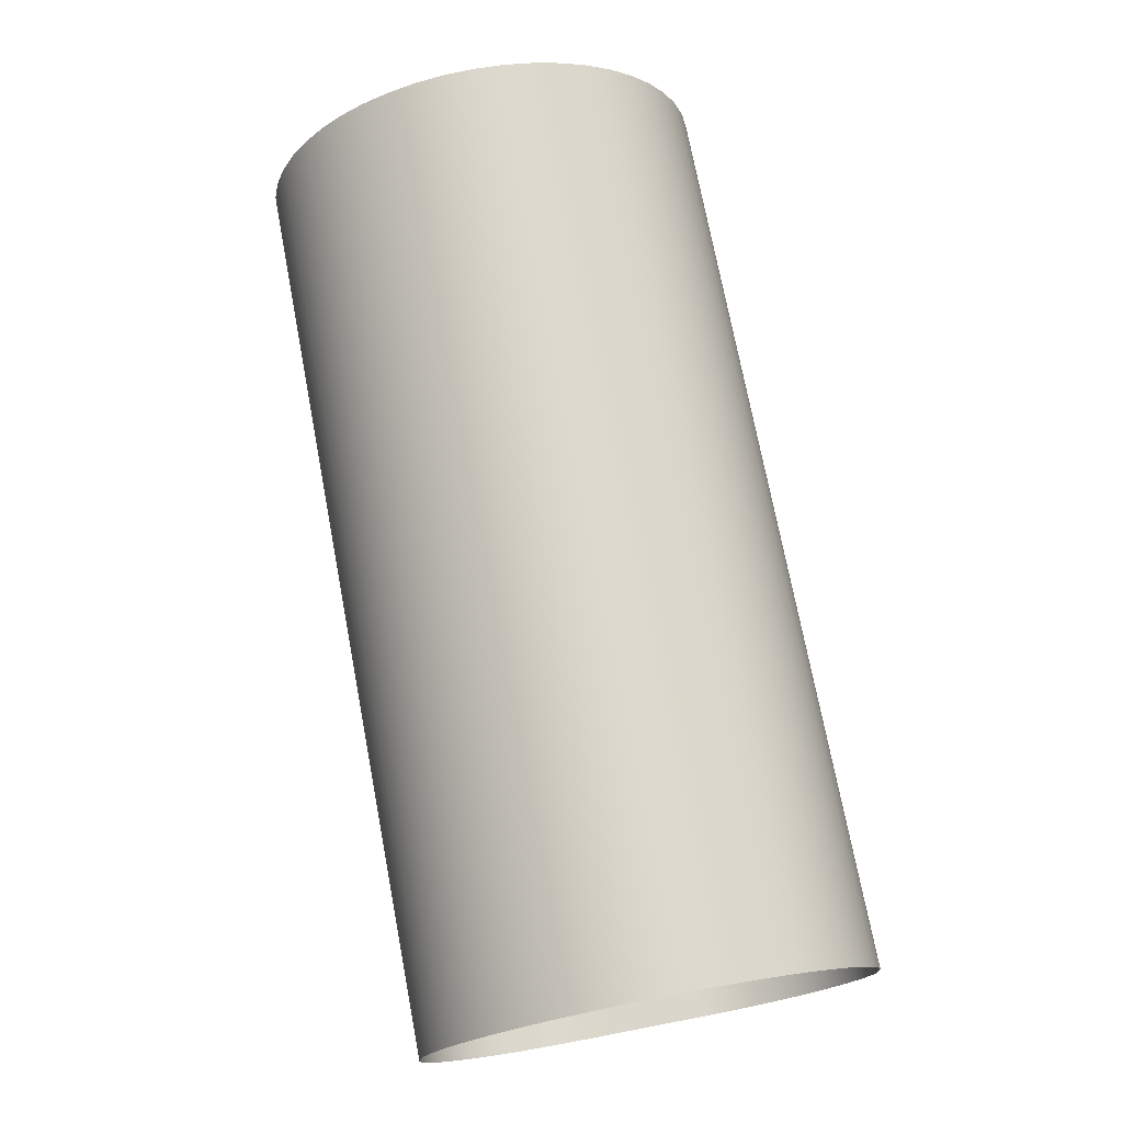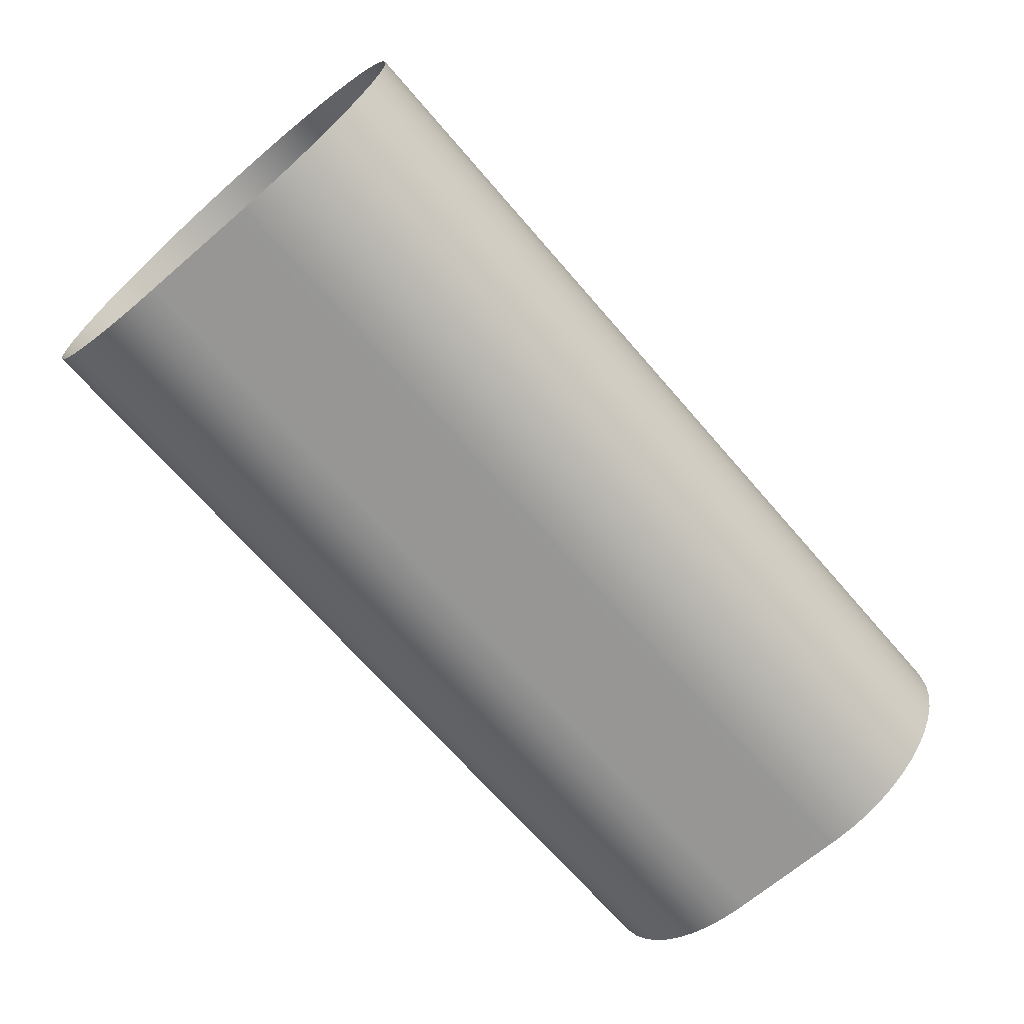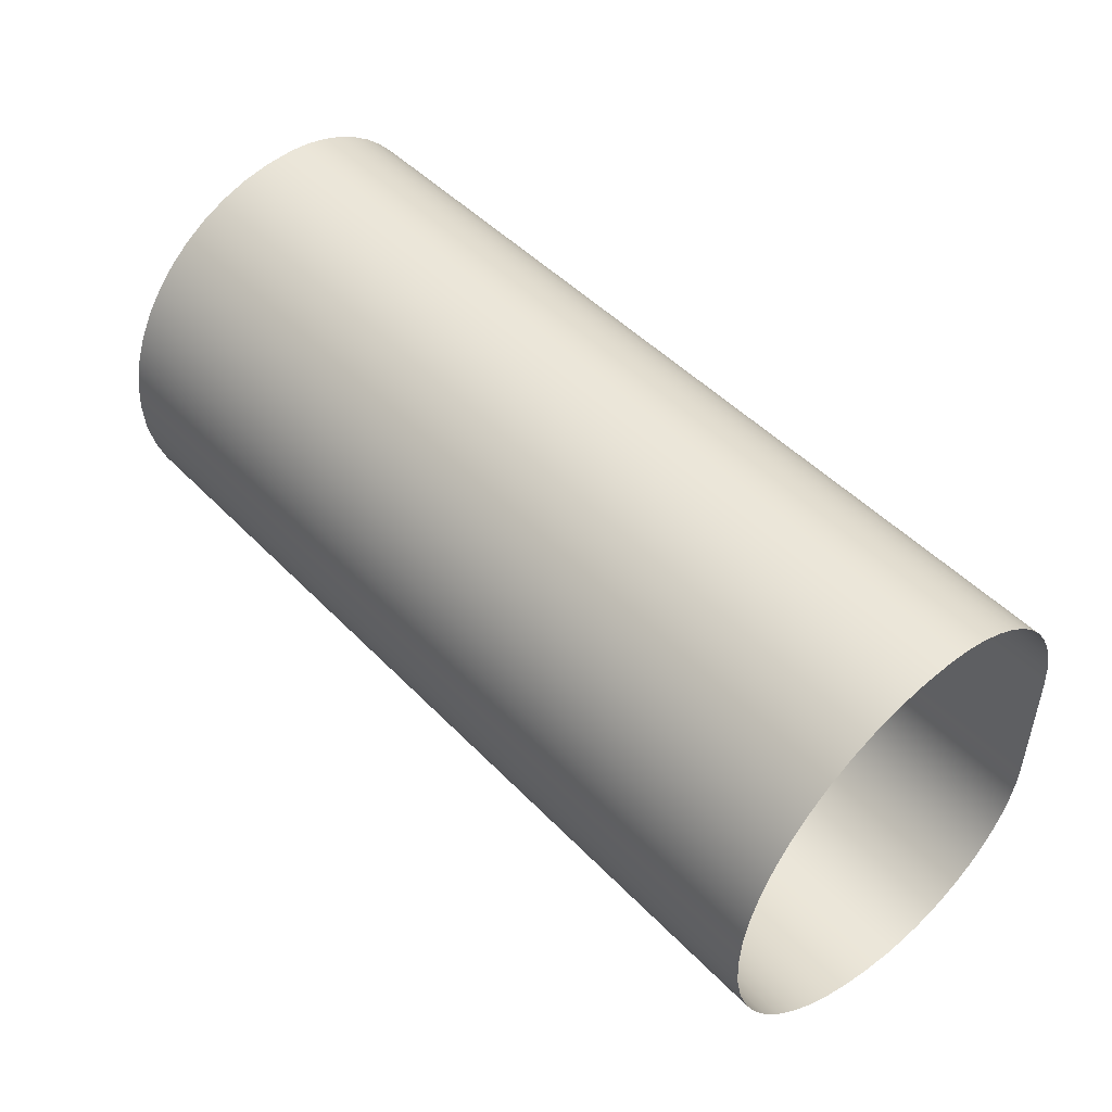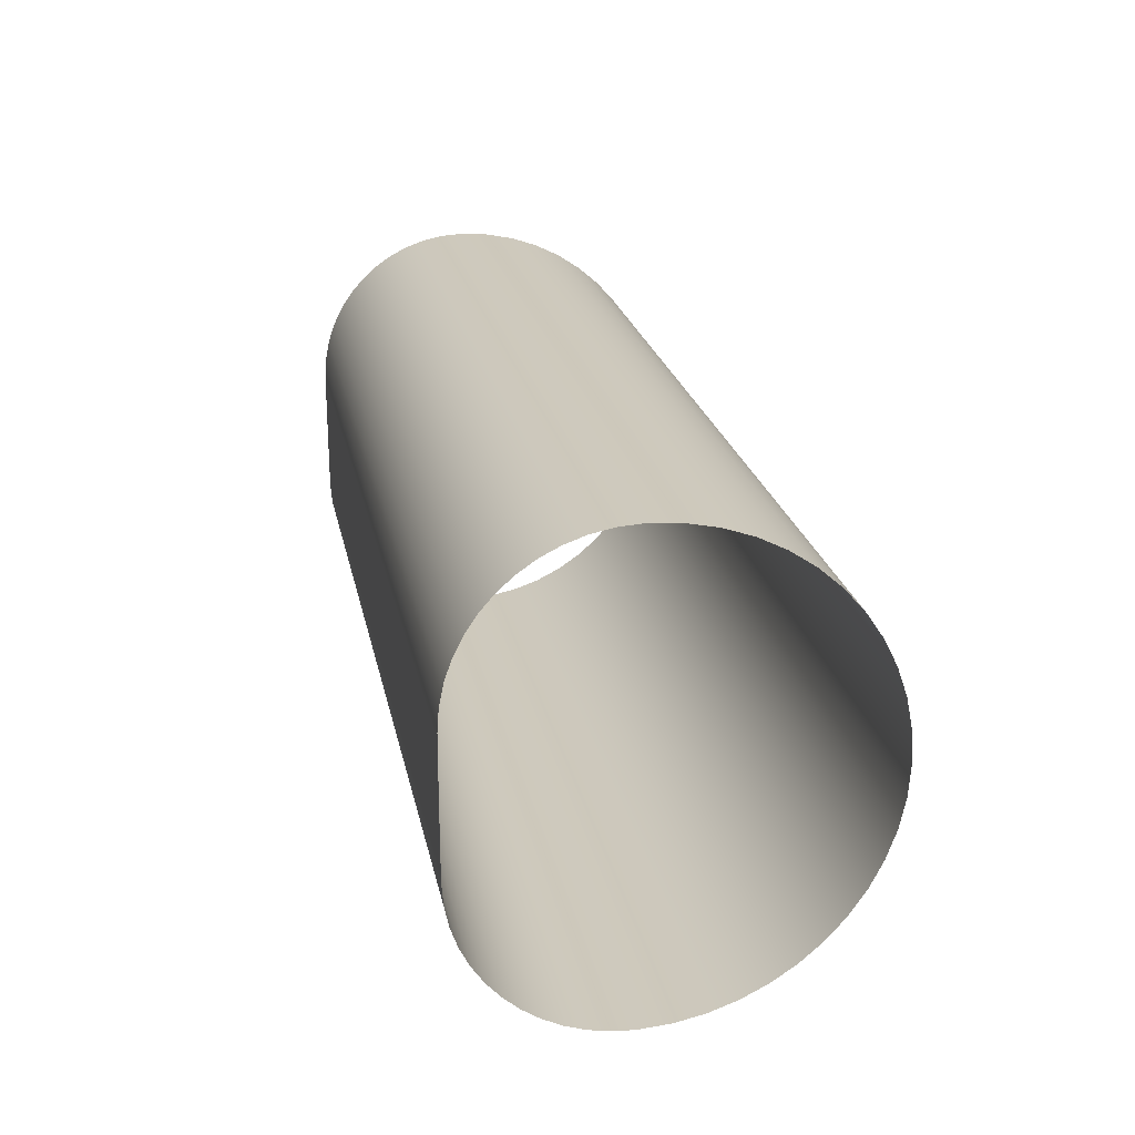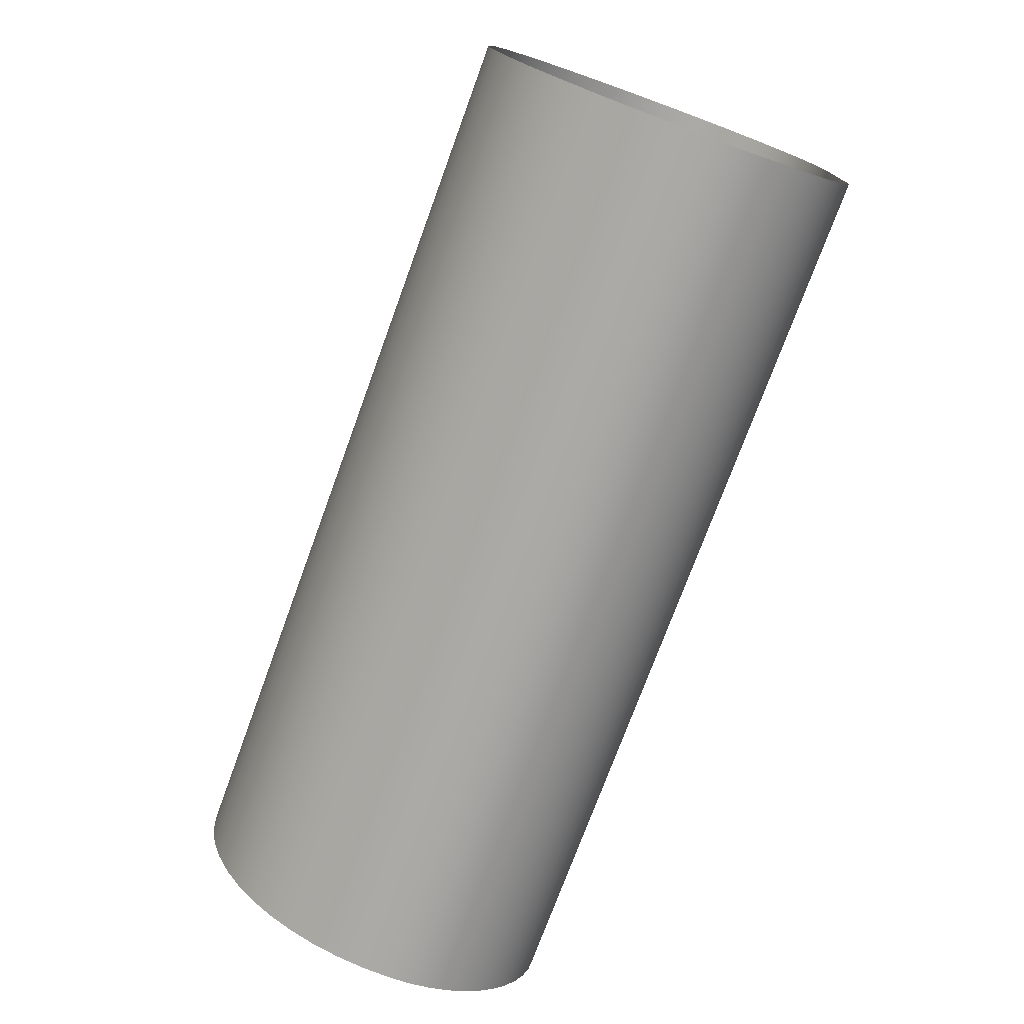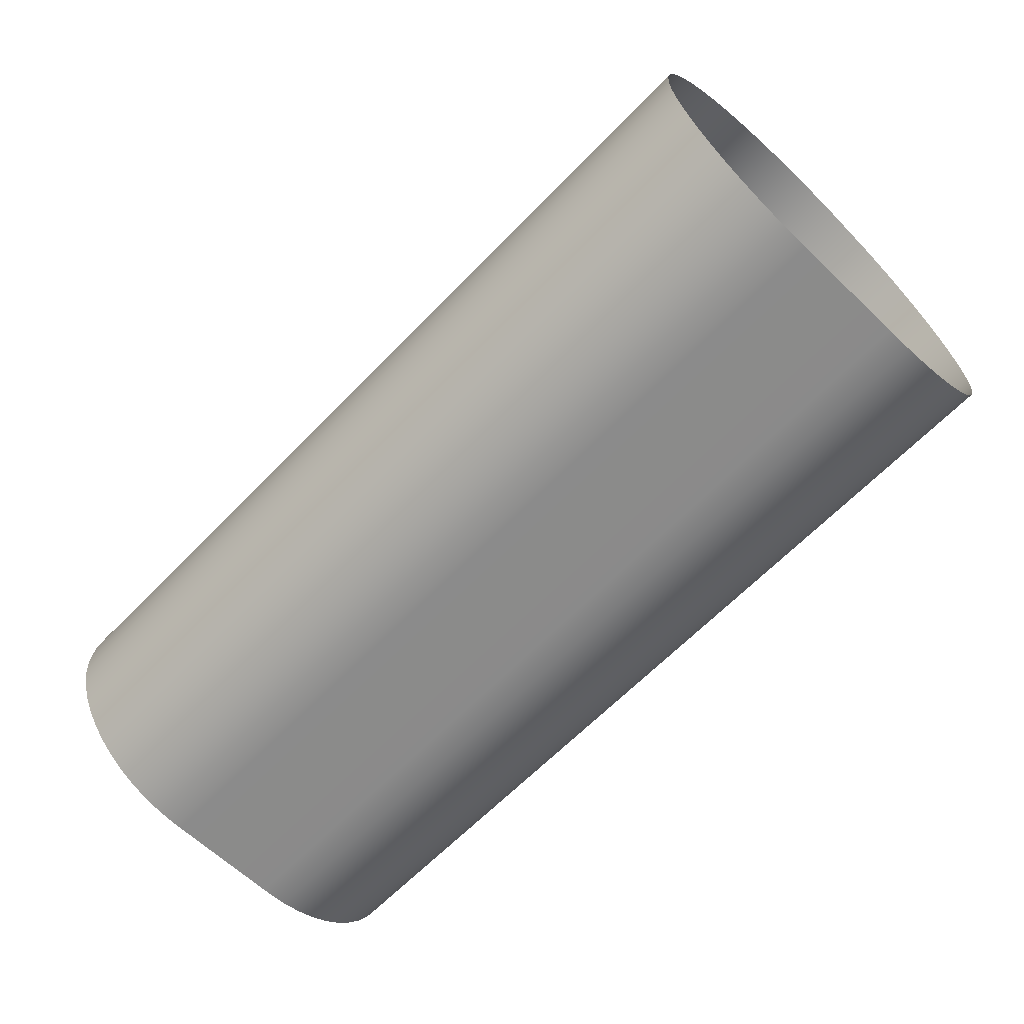
<metadata>
{"format":"obj","ext":"obj","renderer":"f3d","projection":"perspective","resolution":1024,"background":"white","views":[{"elev":73.5,"azim":-100.8,"up":"+Y"},{"elev":-67.9,"azim":-49.3,"up":"+Y"},{"elev":47.9,"azim":-131.2,"up":"+Z"},{"elev":22.7,"azim":78.7,"up":"+Z"},{"elev":-74.7,"azim":-110.1,"up":"+Z"},{"elev":-63.7,"azim":46.1,"up":"+Y"}]}
</metadata>
<code>
v 0.0449 1.415 -3.994
v 0.0449 1.686 -3.975
v 0.0449 1.946 -3.922
v 0.0449 2.193 -3.836
v 0.0449 2.424 -3.72
v 0.0449 2.637 -3.577
v 0.0449 2.829 -3.408
v 0.0449 2.998 -3.216
v 0.0449 3.142 -3.003
v 0.04302 3.258 -2.772
v 0.0449 3.343 -2.525
v 0.0449 3.397 -2.265
v 0.0449 3.415 -1.994
v 0.0449 3.397 -1.722
v 0.0449 3.343 -1.462
v 0.0449 3.258 -1.215
v 0.0449 3.142 -0.9842
v 0.0449 2.998 -0.7715
v 0.0449 2.829 -0.5794
v 0.0449 2.637 -0.4103
v 0.0449 2.424 -0.2666
v 0.0449 2.193 -0.1507
v 0.0449 1.946 -0.06498
v 0.0449 1.686 -0.01178
v 0.0449 1.415 0.006484
v 0.0449 1.223 -0.006429
v 0.0449 1.039 -0.04405
v 0.0449 0.8654 -0.1047
v 0.0449 0.7026 -0.1866
v 0.0449 0.5528 -0.2882
v 0.0449 0.4174 -0.4078
v 0.0449 0.2982 -0.5436
v 0.0449 0.1967 -0.694
v 0.0449 0.1146 -0.8573
v 0.0449 0.05349 -1.032
v 0.0449 0.01498 -1.216
v 0.0449 0.000707 -1.408
v 0.0449 0.000385 -1.462
v 0.0449 0.00012 -1.538
v 0.0449 -8.5e-05 -1.631
v 0.0449 -0.000231 -1.737
v 0.0449 -0.00032 -1.853
v 0.0449 -0.000349 -1.974
v 0.0449 -0.00032 -2.096
v 0.0449 -0.000231 -2.215
v 0.0449 -8.5e-05 -2.326
v 0.0449 0.00012 -2.427
v 0.0449 0.000385 -2.513
v 0.0449 0.000707 -2.579
v 0.0449 0.01466 -2.771
v 0.0449 0.05296 -2.955
v 0.0449 0.114 -3.13
v 0.0449 0.196 -3.293
v 0.0449 0.2975 -3.443
v 0.0449 0.4168 -3.579
v 0.0449 0.5523 -3.699
v 0.0449 0.7023 -3.8
v 0.0449 0.8652 -3.882
v 0.0449 1.039 -3.943
v 0.0449 1.223 -3.981
v -8.045 1.415 -3.993
v -8.045 1.686 -3.975
v -8.045 1.946 -3.922
v -8.045 2.193 -3.836
v -8.045 2.424 -3.72
v -8.045 2.637 -3.577
v -8.045 2.829 -3.408
v -8.045 2.998 -3.215
v -8.045 3.142 -3.003
v -8.045 3.258 -2.772
v -8.045 3.343 -2.525
v -8.045 3.397 -2.265
v -8.045 3.415 -1.993
v -8.045 3.397 -1.722
v -8.045 3.343 -1.462
v -8.045 3.258 -1.215
v -8.045 3.142 -0.9841
v -8.045 2.998 -0.7714
v -8.045 2.829 -0.5793
v -8.045 2.637 -0.4102
v -8.045 2.424 -0.2665
v -8.045 2.193 -0.1506
v -8.045 1.946 -0.06488
v -8.045 1.686 -0.01168
v -8.045 1.415 0.006588
v -8.045 1.223 -0.006325
v -8.045 1.039 -0.04394
v -8.045 0.8654 -0.1046
v -8.045 0.7026 -0.1865
v -8.045 0.5528 -0.2881
v -8.045 0.4174 -0.4077
v -8.045 0.2982 -0.5435
v -8.045 0.1967 -0.6939
v -8.045 0.1146 -0.8572
v -8.045 0.05349 -1.032
v -8.045 0.01498 -1.216
v -8.045 0.000707 -1.407
v -8.045 0.000385 -1.462
v -8.045 0.00012 -1.538
v -8.045 -8.5e-05 -1.631
v -8.045 -0.000231 -1.737
v -8.045 -0.00032 -1.853
v -8.045 -0.000349 -1.974
v -8.045 -0.00032 -2.096
v -8.045 -0.000231 -2.214
v -8.045 -8.5e-05 -2.326
v -8.045 0.00012 -2.427
v -8.045 0.000385 -2.513
v -8.045 0.000707 -2.579
v -8.045 0.01466 -2.771
v -8.045 0.05296 -2.955
v -8.045 0.114 -3.13
v -8.045 0.196 -3.293
v -8.045 0.2975 -3.443
v -8.045 0.4168 -3.579
v -8.045 0.5523 -3.699
v -8.045 0.7023 -3.8
v -8.045 0.8652 -3.882
v -8.045 1.039 -3.943
v -8.045 1.223 -3.98
f 61 60 1
f 61 2 62
f 62 3 63
f 63 4 64
f 64 5 65
f 65 6 66
f 66 7 67
f 67 8 68
f 68 9 69
f 69 10 70
f 71 10 11
f 71 12 72
f 72 13 73
f 73 14 74
f 74 15 75
f 75 16 76
f 76 17 77
f 77 18 78
f 78 19 79
f 79 20 80
f 80 21 81
f 81 22 82
f 82 23 83
f 83 24 84
f 84 25 85
f 85 26 86
f 87 26 27
f 88 27 28
f 89 28 29
f 90 29 30
f 91 30 31
f 92 31 32
f 93 32 33
f 94 33 34
f 95 34 35
f 96 35 36
f 97 36 37
f 98 37 38
f 99 38 39
f 99 40 100
f 101 40 41
f 102 41 42
f 103 42 43
f 104 43 44
f 105 44 45
f 106 45 46
f 107 46 47
f 108 47 48
f 109 48 49
f 110 49 50
f 111 50 51
f 112 51 52
f 113 52 53
f 114 53 54
f 115 54 55
f 116 55 56
f 117 56 57
f 118 57 58
f 119 58 59
f 119 60 120
f 61 120 60
f 61 1 2
f 62 2 3
f 63 3 4
f 64 4 5
f 65 5 6
f 66 6 7
f 67 7 8
f 68 8 9
f 69 9 10
f 71 70 10
f 71 11 12
f 72 12 13
f 73 13 14
f 74 14 15
f 75 15 16
f 76 16 17
f 77 17 18
f 78 18 19
f 79 19 20
f 80 20 21
f 81 21 22
f 82 22 23
f 83 23 24
f 84 24 25
f 85 25 26
f 87 86 26
f 88 87 27
f 89 88 28
f 90 89 29
f 91 90 30
f 92 91 31
f 93 92 32
f 94 93 33
f 95 94 34
f 96 95 35
f 97 96 36
f 98 97 37
f 99 98 38
f 99 39 40
f 101 100 40
f 102 101 41
f 103 102 42
f 104 103 43
f 105 104 44
f 106 105 45
f 107 106 46
f 108 107 47
f 109 108 48
f 110 109 49
f 111 110 50
f 112 111 51
f 113 112 52
f 114 113 53
f 115 114 54
f 116 115 55
f 117 116 56
f 118 117 57
f 119 118 58
f 119 59 60

</code>
